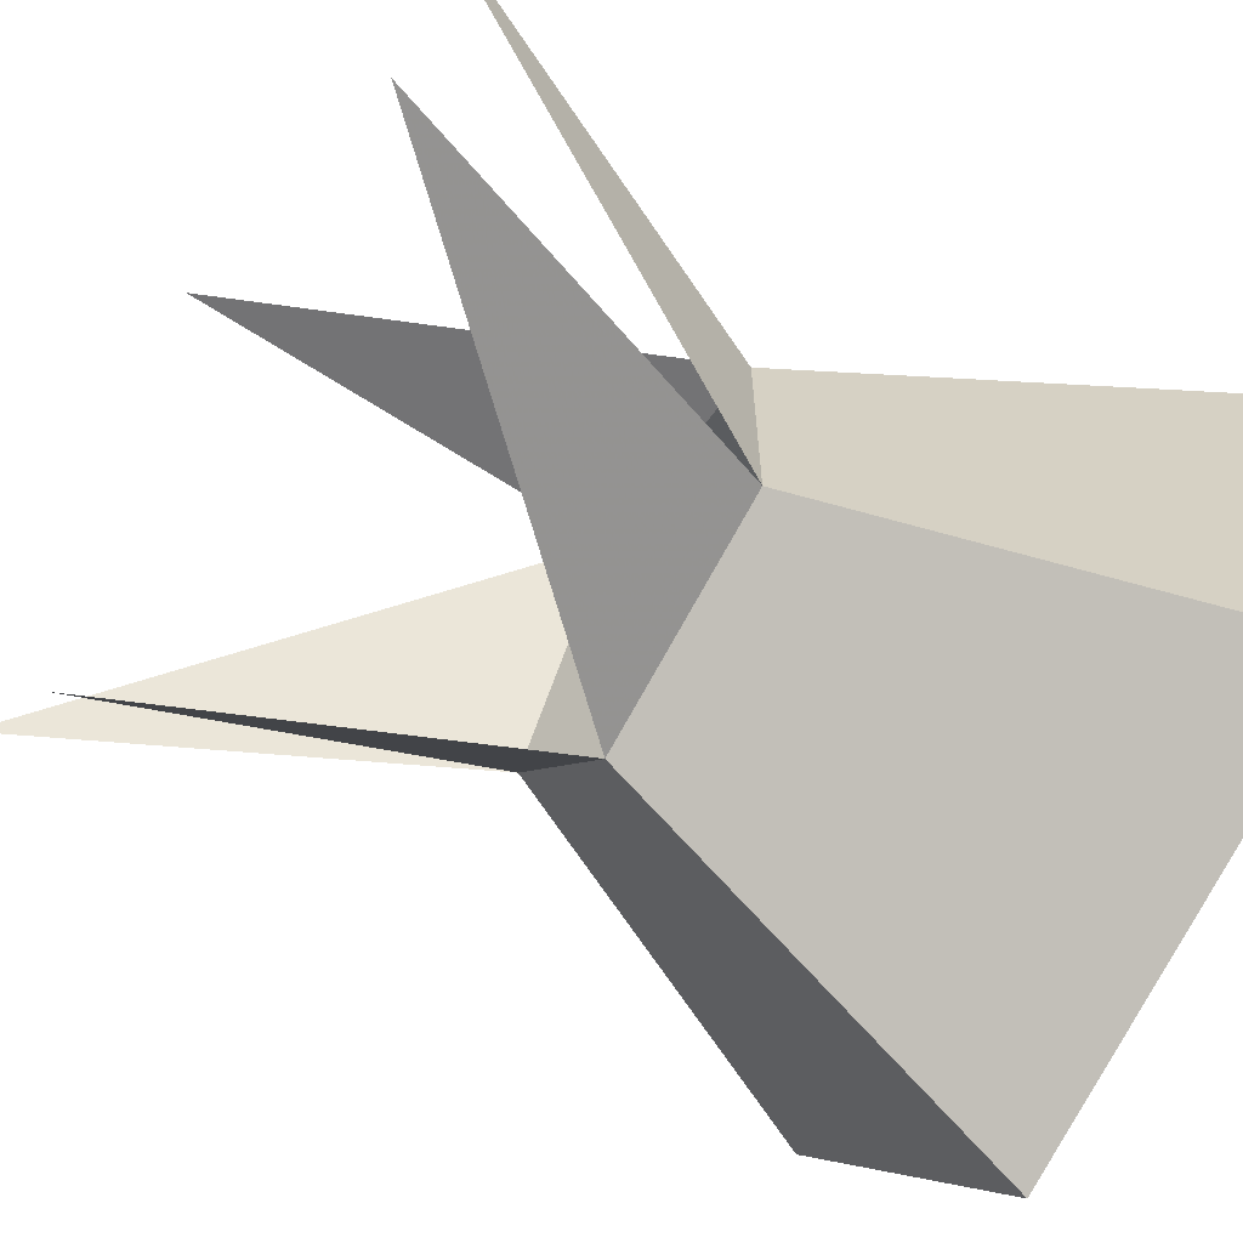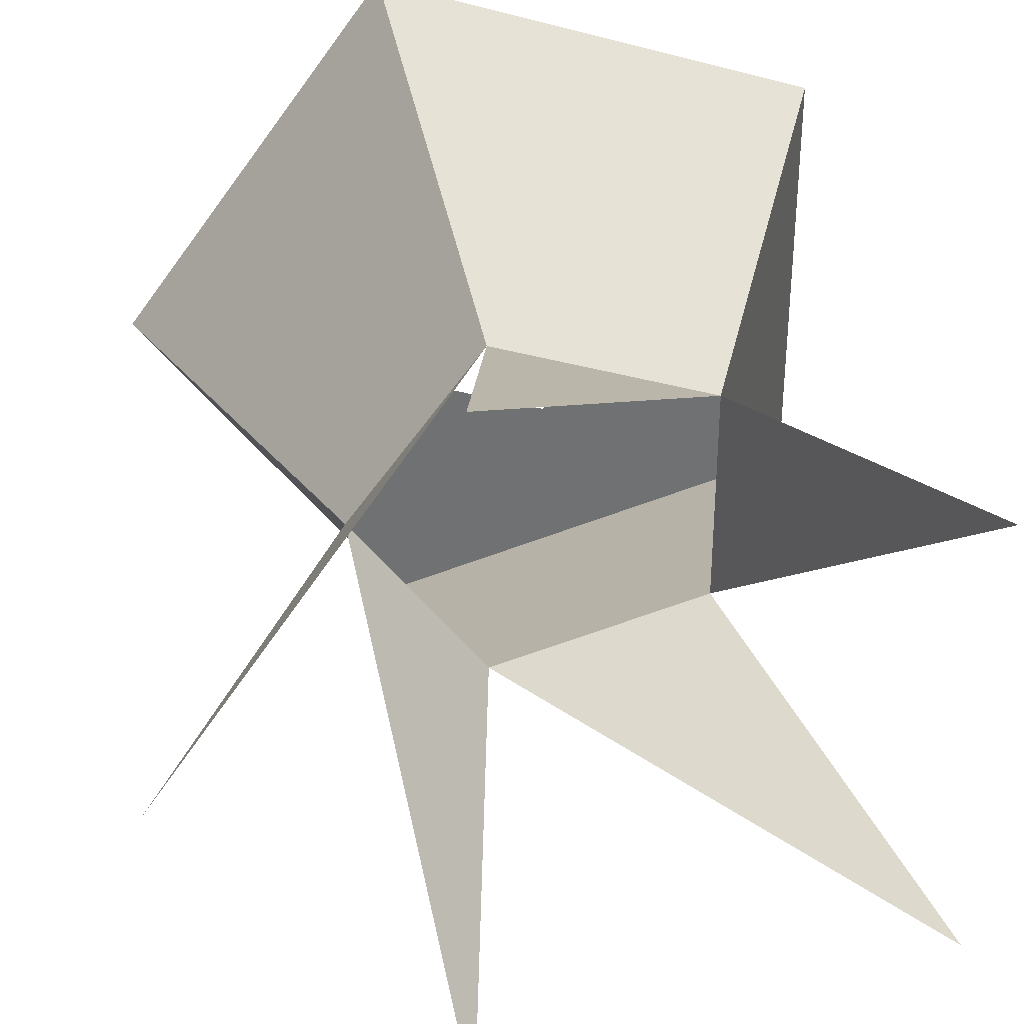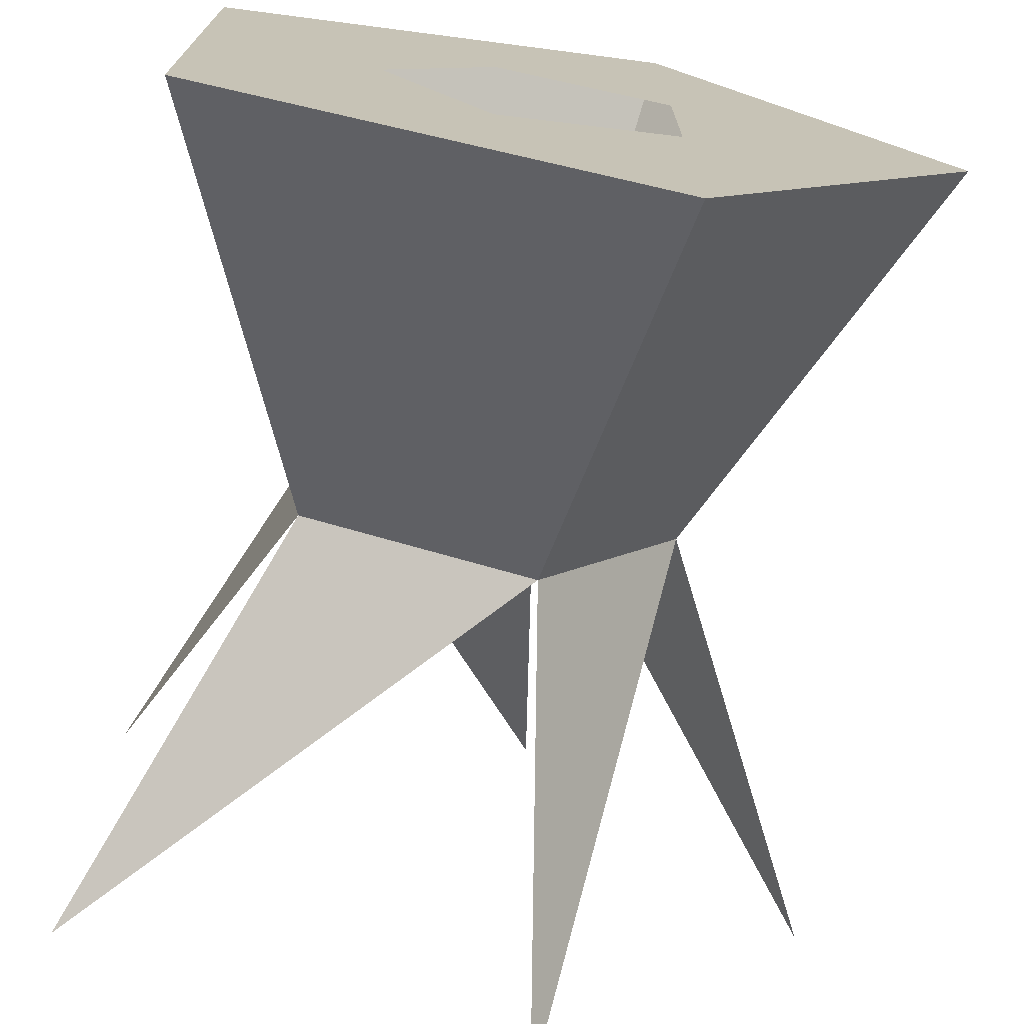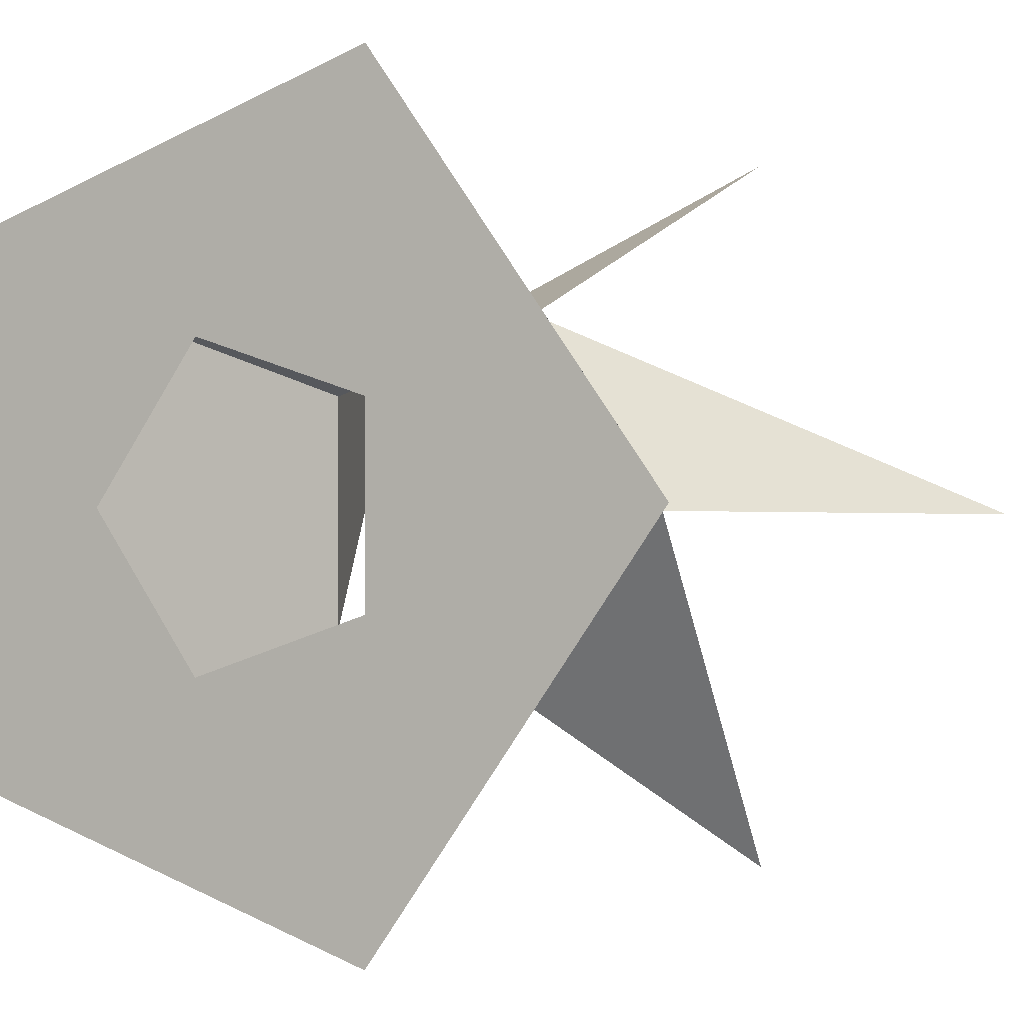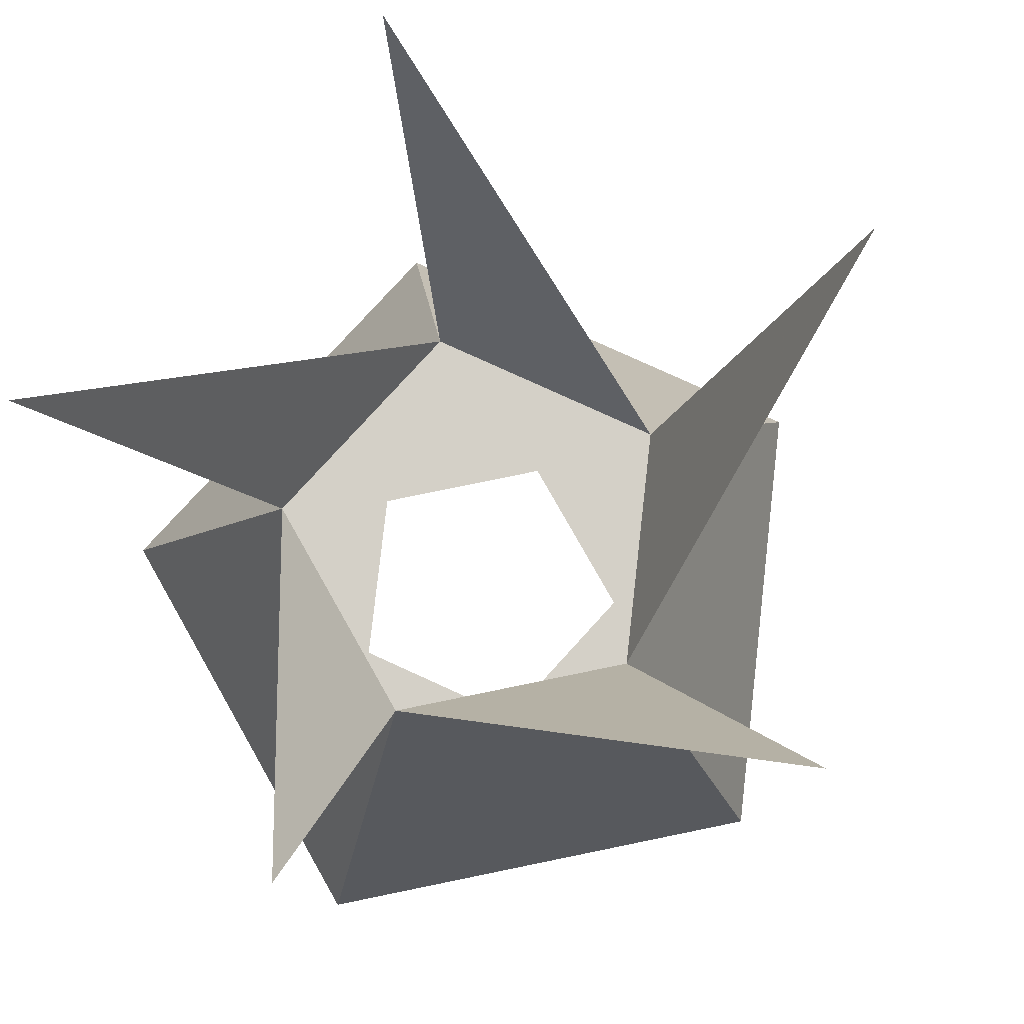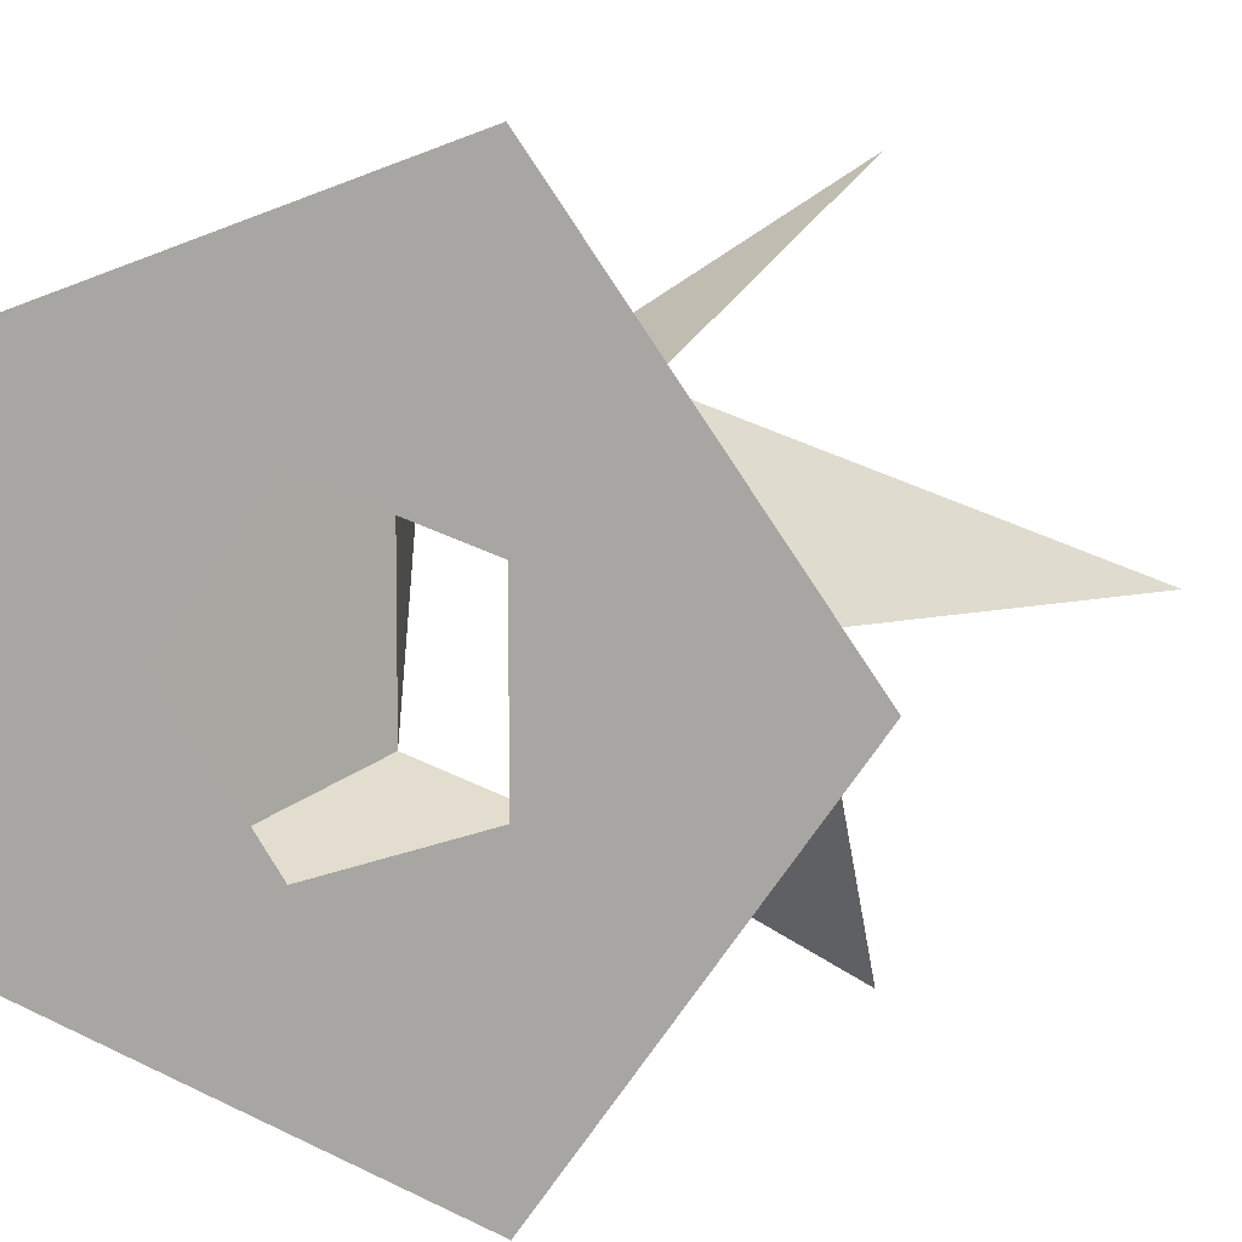
<metadata>
{"format":"obj","ext":"obj","renderer":"f3d","projection":"perspective","resolution":1024,"background":"white","views":[{"elev":-63.6,"azim":-121.5,"up":"+Z"},{"elev":35.2,"azim":172.8,"up":"+Z"},{"elev":-72.4,"azim":-9.8,"up":"+Z"},{"elev":-0.8,"azim":29.2,"up":"+Z"},{"elev":79.9,"azim":-29.6,"up":"+Y"},{"elev":6.9,"azim":22.7,"up":"+Z"}]}
</metadata>
<code>
v 2 0 0
v 1 2 0
v 2 4 0
v 0.618 0 1.902
v 0.309 2 0.9511
v 0.618 4 1.902
v -1.618 0 1.176
v -0.809 2 0.5878
v -1.618 4 1.176
v -1.618 0 -1.176
v -0.809 2 -0.5878
v -1.618 4 -1.176
v 0.618 0 -1.902
v 0.309 2 -0.9511
v 0.618 4 -1.902
f 1 4 7
f 1 2 4
f 2 3 5
f 2 5 4
f 4 7 10
f 4 5 7
f 5 6 8
f 5 8 7
f 7 10 13
f 7 8 10
f 8 9 11
f 8 11 10
f 10 13 1
f 10 11 13
f 11 12 14
f 11 14 13
f 13 1 4
f 13 14 1
f 14 15 2
f 14 2 1

</code>
